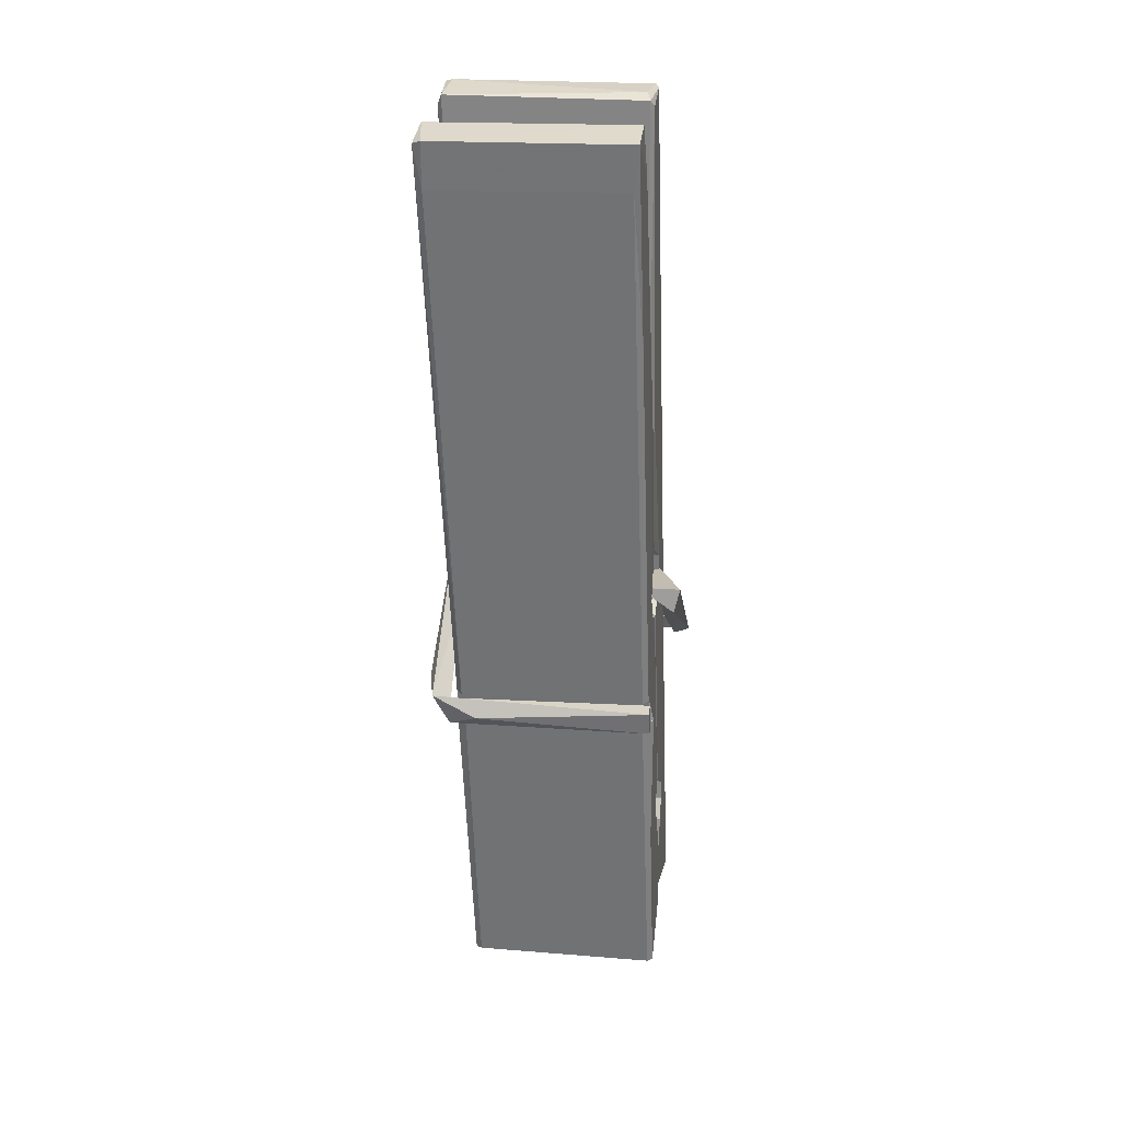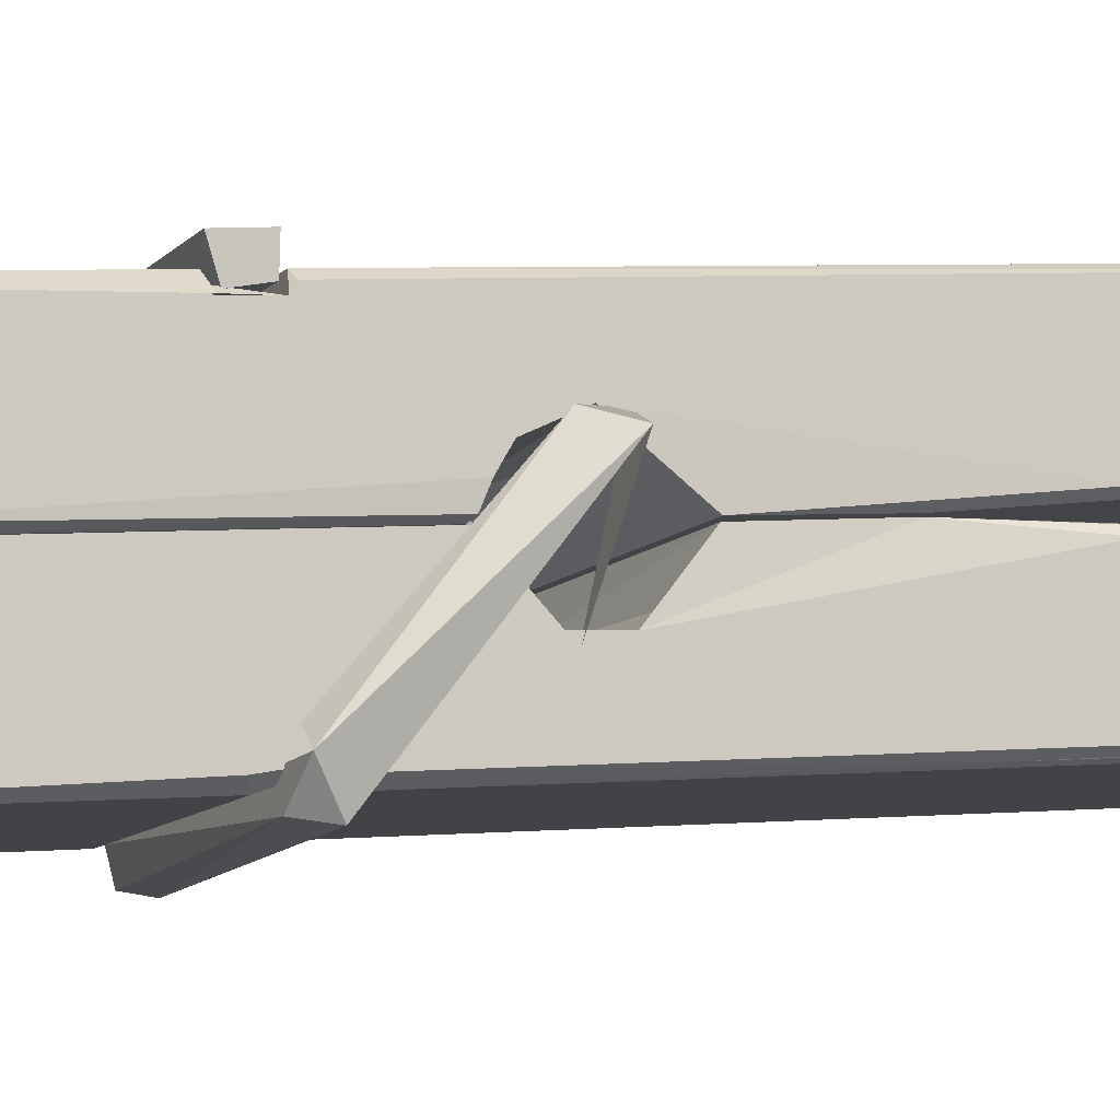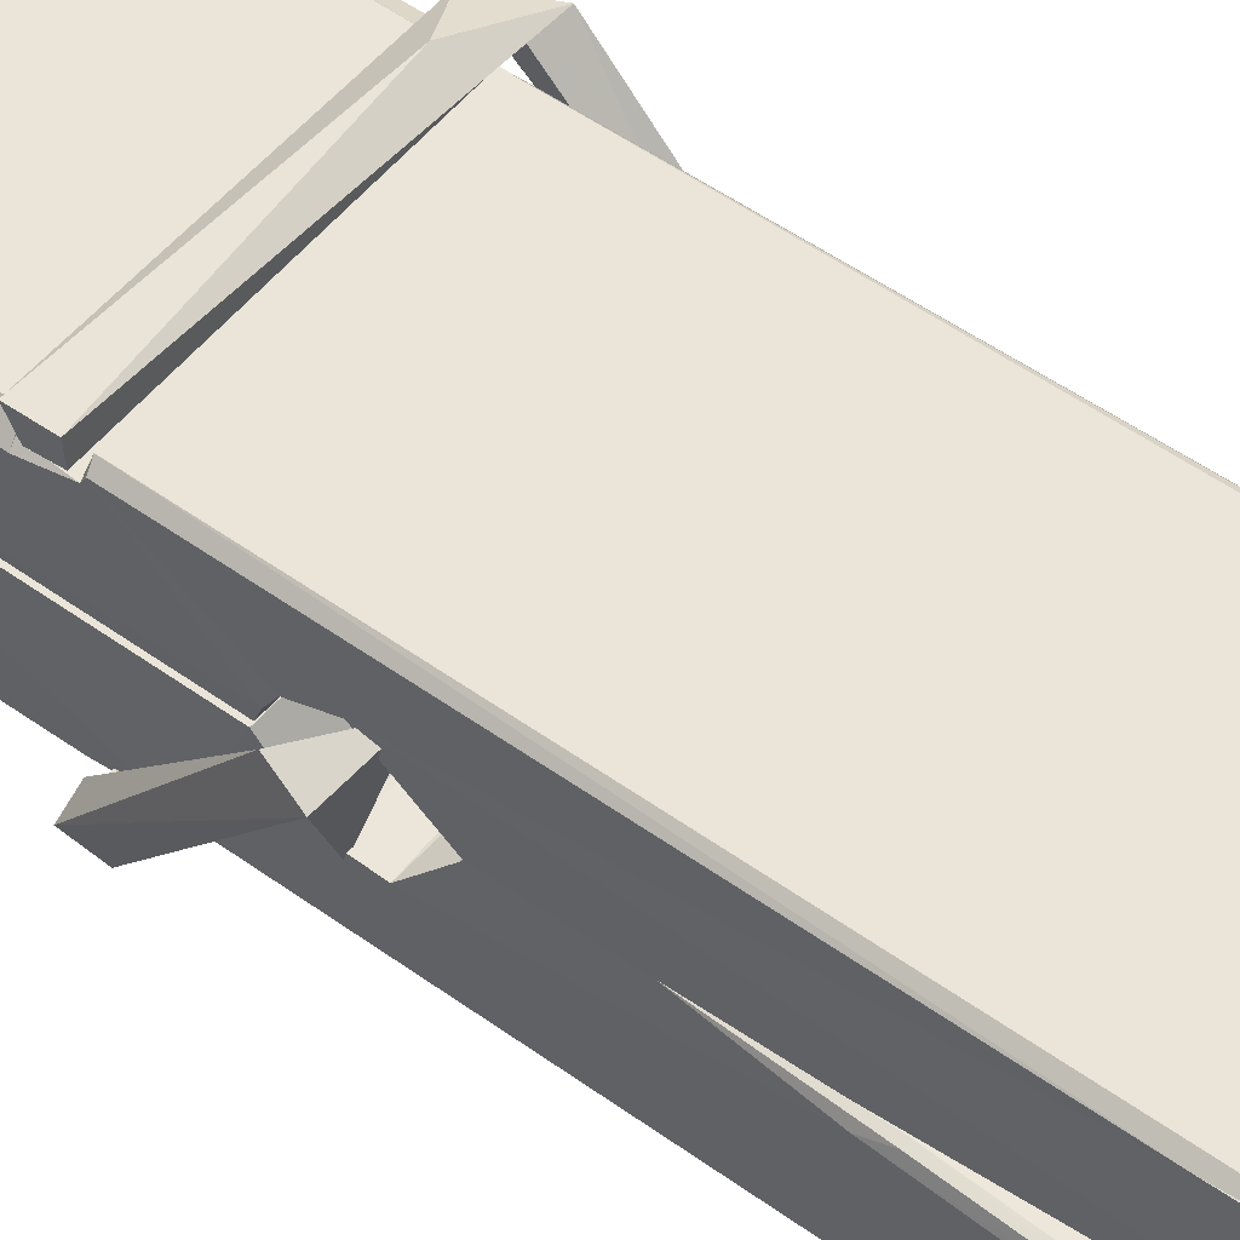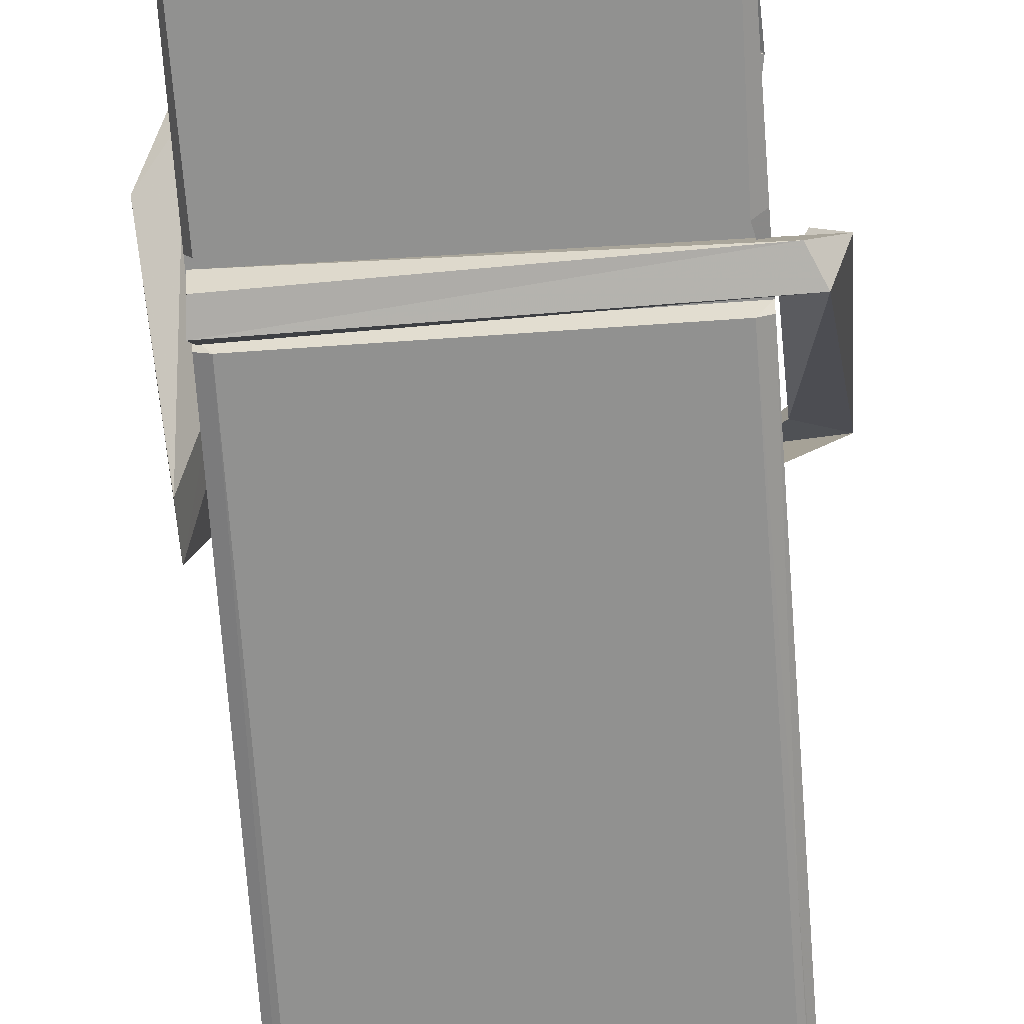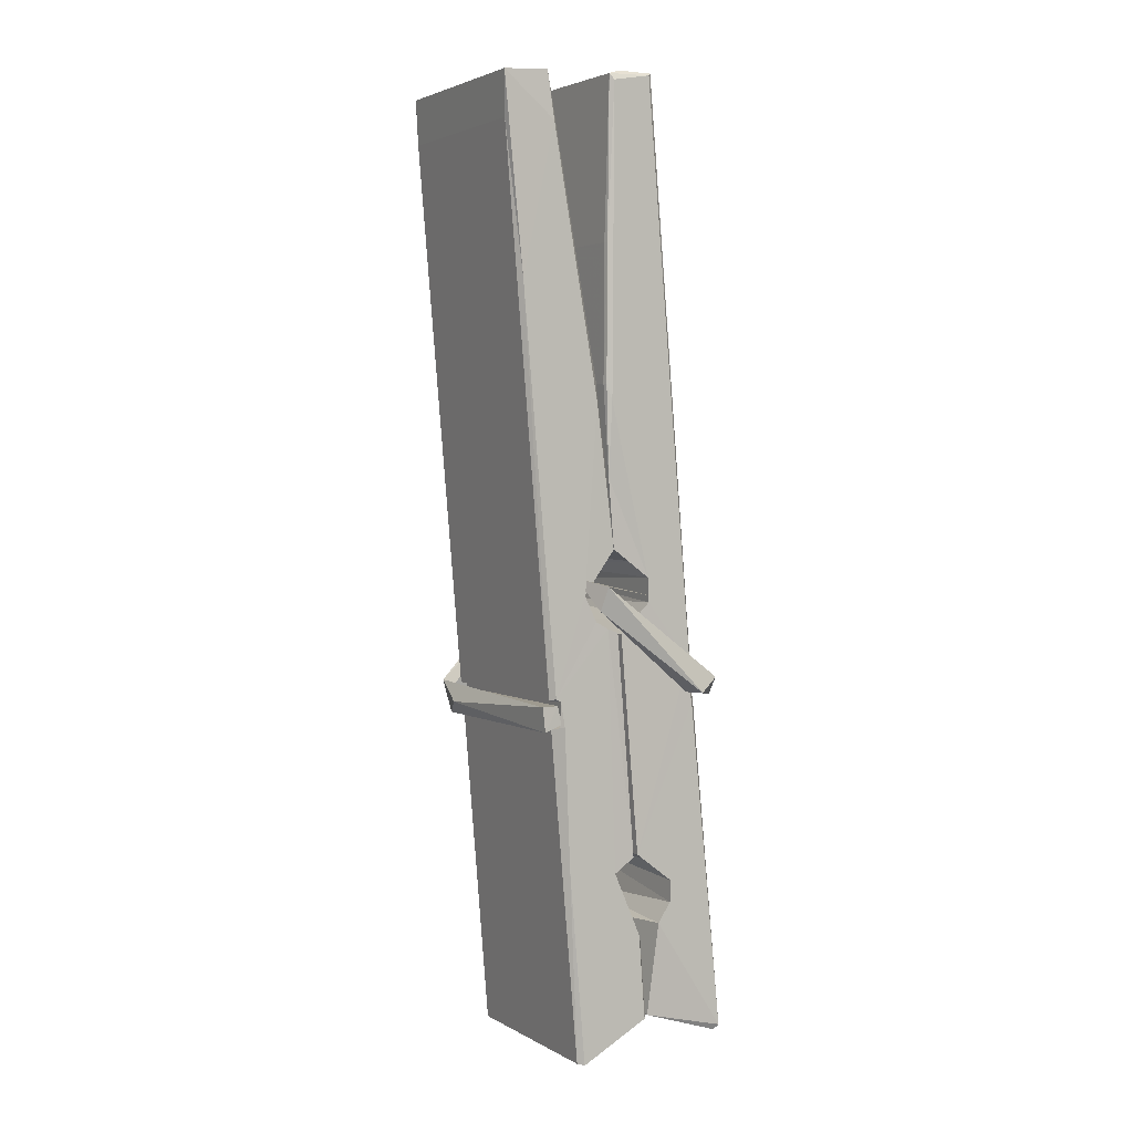
<metadata>
{"format":"obj","ext":"obj","renderer":"f3d","projection":"perspective","resolution":1024,"background":"white","views":[{"elev":29.3,"azim":8.7,"up":"+Y"},{"elev":-8.5,"azim":72.4,"up":"+Z"},{"elev":53.7,"azim":131.2,"up":"+Z"},{"elev":-70.0,"azim":5.6,"up":"+Z"},{"elev":4.8,"azim":60.6,"up":"+Y"}]}
</metadata>
<code>
v 1.648 11.66 -5.711
v 1.812 11.69 -5.77
v 1.65 11.69 -5.771
v 1.654 11.69 -5.772
v 1.637 12.23 -5.727
v 1.638 12.31 -5.714
v 1.636 12.41 -5.697
v 1.641 12.2 -5.733
v 1.794 12.41 -5.696
v 1.635 12.41 -5.654
v 1.635 12.17 -5.734
v 1.628 12.45 -5.691
v 1.808 11.82 -5.761
v 1.641 11.93 -5.692
v 1.639 12.01 -5.738
v 1.645 11.76 -5.758
v 1.645 11.77 -5.745
v 1.644 11.81 -5.748
v 1.81 11.77 -5.743
v 1.804 11.79 -5.736
v 1.65 11.78 -5.738
v 1.803 12.04 -5.719
v 1.799 12.06 -5.723
v 1.638 12.06 -5.726
v 1.638 12.07 -5.745
v 1.801 12.08 -5.746
v 1.646 11.95 -5.686
v 1.788 12.42 -5.698
v 1.791 12.45 -5.692
v 1.795 12.21 -5.734
v 1.804 12.02 -5.729
v 1.803 12.01 -5.749
v 1.804 12.01 -5.74
v 1.803 11.83 -5.764
v 1.81 11.69 -5.773
v 1.807 11.7 -5.773
v 1.81 11.94 -5.697
v 1.648 11.93 -5.688
v 1.789 12.41 -5.655
v 1.791 12.32 -5.716
v 1.639 12.03 -5.718
v 1.647 11.82 -5.763
v 1.655 11.79 -5.735
v 1.81 11.76 -5.766
v 1.643 12.13 -5.741
v 1.797 12.13 -5.742
v 1.638 12.05 -5.719
v 1.628 12.44 -5.655
v 1.635 12.44 -5.652
v 1.793 12.45 -5.653
v 1.797 12.29 -5.667
v 1.806 11.96 -5.691
v 1.806 11.76 -5.769
v 1.813 11.66 -5.713
v 1.809 11.66 -5.708
v 1.654 11.66 -5.707
v 1.647 11.69 -5.769
v 1.799 12.19 -5.732
v 1.809 11.81 -5.744
v 1.644 12 -5.75
v 1.799 12.01 -5.751
v 1.806 11.96 -5.696
v 1.639 12 -5.747
v 1.806 11.93 -5.694
v 1.801 11.93 -5.689
v 1.65 11.75 -5.768
v 1.641 11.95 -5.694
v 1.641 11.93 -5.696
v 1.801 11.96 -5.687
v 1.631 12.45 -5.747
v 1.809 11.69 -5.775
v 1.638 12.2 -5.74
v 1.635 12.32 -5.743
v 1.792 12.45 -5.751
v 1.792 12.45 -5.784
v 1.799 12.19 -5.746
v 1.797 12.21 -5.742
v 1.794 12.32 -5.745
v 1.634 12.19 -5.745
v 1.644 11.82 -5.764
v 1.808 11.83 -5.765
v 1.81 11.77 -5.785
v 1.644 11.8 -5.795
v 1.643 11.95 -5.823
v 1.808 11.82 -5.786
v 1.642 12.04 -5.779
v 1.799 12.06 -5.769
v 1.645 12.06 -5.765
v 1.803 12.05 -5.778
v 1.637 12.07 -5.747
v 1.638 12.02 -5.776
v 1.803 12.02 -5.772
v 1.803 12.03 -5.778
v 1.799 12.08 -5.748
v 1.639 12 -5.751
v 1.633 12.45 -5.787
v 1.793 12.21 -5.741
v 1.809 11.78 -5.796
v 1.799 11.95 -5.824
v 1.796 12.16 -5.808
v 1.786 12.45 -5.788
v 1.786 12.46 -5.759
v 1.79 12.45 -5.748
v 1.79 12.32 -5.744
v 1.638 12.05 -5.776
v 1.809 11.8 -5.797
v 1.645 11.77 -5.79
v 1.647 11.69 -5.773
v 1.639 12.13 -5.742
v 1.798 12.13 -5.743
v 1.798 11.98 -5.822
v 1.627 12.45 -5.784
v 1.633 12.45 -5.782
v 1.79 12.46 -5.786
v 1.804 11.98 -5.817
v 1.805 11.95 -5.819
v 1.812 11.67 -5.843
v 1.653 11.67 -5.834
v 1.64 11.95 -5.814
v 1.628 12.44 -5.75
v 1.809 11.67 -5.84
v 1.645 11.97 -5.821
v 1.639 11.97 -5.817
v 1.804 12.01 -5.752
v 1.639 11.97 -5.813
v 1.65 11.75 -5.769
v 1.647 11.67 -5.842
v 1.804 11.98 -5.814
v 1.799 11.95 -5.816
v 1.641 11.97 -5.819
v 1.805 11.97 -5.813
v 1.813 11.95 -5.83
v 1.641 11.95 -5.821
v 1.828 11.96 -5.815
v 1.641 11.95 -5.834
v 1.64 11.96 -5.835
v 1.808 11.93 -5.68
v 1.807 11.94 -5.695
v 1.807 12.04 -5.736
v 1.622 11.95 -5.681
v 1.801 12.04 -5.786
v 1.791 12.05 -5.717
v 1.645 12.01 -5.763
v 1.637 12.06 -5.719
v 1.625 12.05 -5.774
v 1.625 12.03 -5.782
v 1.616 11.96 -5.704
v 1.636 12.01 -5.744
v 1.66 11.94 -5.672
v 1.636 11.93 -5.682
v 1.634 11.94 -5.695
v 1.807 11.95 -5.692
v 1.637 11.95 -5.684
v 1.808 11.95 -5.678
v 1.826 12.05 -5.727
v 1.821 12.03 -5.722
v 1.816 11.96 -5.807
v 1.819 11.97 -5.833
f 49 29 12
f 8 5 6
f 5 7 6
f 7 40 6
f 40 8 6
f 58 30 29
f 58 29 9
f 12 5 11
f 18 15 42
f 15 63 42
f 20 59 19
f 38 14 1
f 18 43 17
f 18 59 43
f 17 43 21
f 22 23 26
f 41 31 15
f 15 32 60
f 7 5 12
f 50 9 29
f 48 10 49
f 28 12 29
f 28 29 40
f 29 30 40
f 23 24 26
f 22 47 23
f 47 24 23
f 41 22 31
f 18 13 59
f 43 59 20
f 19 17 21
f 21 20 19
f 44 16 19
f 16 17 19
f 54 57 2
f 69 52 51
f 39 51 50
f 28 7 12
f 30 8 40
f 40 7 28
f 25 45 26
f 25 26 24
f 47 22 41
f 31 33 15
f 33 32 15
f 34 13 42
f 42 13 18
f 43 20 21
f 36 35 3
f 36 3 4
f 57 3 2
f 3 35 2
f 10 39 50
f 10 50 49
f 25 11 45
f 11 5 8
f 11 8 45
f 45 8 30
f 26 45 46
f 45 30 46
f 58 22 26
f 26 46 58
f 46 30 58
f 51 39 69
f 39 10 69
f 25 24 11
f 47 67 48
f 67 27 48
f 48 27 10
f 51 9 50
f 22 9 51
f 52 22 51
f 64 37 55
f 55 56 54
f 54 56 1
f 4 3 66
f 36 4 66
f 36 66 53
f 35 36 53
f 35 53 2
f 56 55 38
f 66 3 57
f 1 18 17
f 14 18 1
f 15 18 14
f 47 11 24
f 11 47 48
f 12 11 48
f 49 12 48
f 29 49 50
f 9 22 58
f 31 22 52
f 31 52 33
f 64 19 59
f 19 64 44
f 2 44 64
f 2 64 54
f 57 54 1
f 32 61 60
f 33 13 32
f 62 33 52
f 47 41 15
f 15 60 63
f 60 61 42
f 34 42 61
f 32 13 34
f 32 34 61
f 33 59 13
f 64 59 33
f 38 55 65
f 55 37 65
f 14 68 15
f 60 42 63
f 66 16 44
f 66 44 53
f 2 53 44
f 55 54 64
f 38 1 56
f 17 57 1
f 57 17 16
f 66 57 16
f 15 68 67
f 62 37 64
f 68 37 62
f 68 62 67
f 64 33 62
f 52 69 62
f 67 62 69
f 67 69 27
f 47 15 67
f 69 10 27
f 37 38 65
f 38 37 68
f 68 14 38
f 82 117 71
f 75 76 74
f 76 77 78
f 76 78 74
f 78 103 74
f 73 72 79
f 73 79 120
f 83 85 106
f 83 80 85
f 83 106 98
f 83 98 107
f 106 116 98
f 105 86 91
f 87 94 89
f 112 123 122
f 123 90 105
f 90 88 105
f 70 73 120
f 103 78 104
f 78 77 97
f 78 97 104
f 88 94 87
f 89 86 105
f 105 87 89
f 93 86 89
f 117 116 99
f 115 100 111
f 96 111 101
f 111 100 101
f 100 114 101
f 72 73 104
f 73 70 103
f 73 103 104
f 104 97 72
f 90 109 94
f 94 88 90
f 105 88 87
f 92 91 93
f 91 86 93
f 95 91 92
f 92 124 95
f 95 81 80
f 80 81 85
f 98 82 107
f 107 82 126
f 108 71 118
f 127 121 117
f 114 112 96
f 114 96 101
f 102 103 70
f 72 97 110
f 72 110 109
f 110 94 109
f 97 77 110
f 89 94 110
f 89 110 76
f 110 77 76
f 122 111 96
f 96 112 122
f 79 72 109
f 109 90 79
f 127 84 119
f 113 112 114
f 114 102 113
f 75 102 114
f 75 114 100
f 75 100 115
f 121 127 118
f 126 71 108
f 84 127 117
f 99 84 117
f 127 83 107
f 127 119 83
f 95 123 91
f 91 123 105
f 90 123 112
f 90 112 79
f 112 120 79
f 112 70 120
f 70 112 113
f 70 113 102
f 102 75 103
f 103 75 74
f 76 75 89
f 75 115 89
f 115 93 89
f 81 128 116
f 106 85 81
f 106 81 116
f 98 116 117
f 98 117 82
f 121 71 117
f 71 121 118
f 127 108 118
f 92 93 124
f 93 115 124
f 123 95 125
f 81 95 124
f 128 81 124
f 124 115 128
f 128 115 111
f 111 122 125
f 111 125 128
f 122 123 125
f 80 83 119
f 71 126 82
f 127 107 108
f 107 126 108
f 119 129 128
f 128 125 119
f 80 125 95
f 125 80 119
f 99 116 128
f 99 128 129
f 99 129 119
f 119 84 99
f 131 158 130
f 132 136 158
f 132 134 133
f 130 136 133
f 132 133 135
f 136 132 135
f 130 158 136
f 149 137 154
f 154 152 153
f 155 134 158
f 158 131 139
f 151 148 153
f 147 146 151
f 155 142 156
f 156 142 139
f 155 139 142
f 142 155 141
f 141 155 142
f 145 144 143
f 145 143 144
f 148 145 144
f 144 145 148
f 146 145 148
f 147 145 146
f 146 148 151
f 147 140 145
f 156 139 131
f 134 155 156
f 155 158 139
f 145 140 148
f 147 150 140
f 150 147 151
f 150 149 140
f 140 153 148
f 153 140 154
f 154 140 149
f 151 138 150
f 153 152 151
f 138 152 137
f 137 152 154
f 150 137 149
f 137 150 138
f 138 151 152
f 157 134 156
f 157 156 131
f 157 131 134
f 132 158 134
f 134 131 133
f 131 130 133
f 133 136 135
f 49 29 12
f 8 5 6
f 5 7 6
f 7 40 6
f 40 8 6
f 58 30 29
f 58 29 9
f 12 5 11
f 18 15 42
f 15 63 42
f 20 59 19
f 38 14 1
f 18 43 17
f 18 59 43
f 17 43 21
f 22 23 26
f 41 31 15
f 15 32 60
f 7 5 12
f 50 9 29
f 48 10 49
f 28 12 29
f 28 29 40
f 29 30 40
f 23 24 26
f 22 47 23
f 47 24 23
f 41 22 31
f 18 13 59
f 43 59 20
f 19 17 21
f 21 20 19
f 44 16 19
f 16 17 19
f 54 57 2
f 69 52 51
f 39 51 50
f 28 7 12
f 30 8 40
f 40 7 28
f 25 45 26
f 25 26 24
f 47 22 41
f 31 33 15
f 33 32 15
f 34 13 42
f 42 13 18
f 43 20 21
f 36 35 3
f 36 3 4
f 57 3 2
f 3 35 2
f 10 39 50
f 10 50 49
f 25 11 45
f 11 5 8
f 11 8 45
f 45 8 30
f 26 45 46
f 45 30 46
f 58 22 26
f 26 46 58
f 46 30 58
f 51 39 69
f 39 10 69
f 25 24 11
f 47 67 48
f 67 27 48
f 48 27 10
f 51 9 50
f 22 9 51
f 52 22 51
f 64 37 55
f 55 56 54
f 54 56 1
f 4 3 66
f 36 4 66
f 36 66 53
f 35 36 53
f 35 53 2
f 56 55 38
f 66 3 57
f 1 18 17
f 14 18 1
f 15 18 14
f 47 11 24
f 11 47 48
f 12 11 48
f 49 12 48
f 29 49 50
f 9 22 58
f 31 22 52
f 31 52 33
f 64 19 59
f 19 64 44
f 2 44 64
f 2 64 54
f 57 54 1
f 32 61 60
f 33 13 32
f 62 33 52
f 47 41 15
f 15 60 63
f 60 61 42
f 34 42 61
f 32 13 34
f 32 34 61
f 33 59 13
f 64 59 33
f 38 55 65
f 55 37 65
f 14 68 15
f 60 42 63
f 66 16 44
f 66 44 53
f 2 53 44
f 55 54 64
f 38 1 56
f 17 57 1
f 57 17 16
f 66 57 16
f 15 68 67
f 62 37 64
f 68 37 62
f 68 62 67
f 64 33 62
f 52 69 62
f 67 62 69
f 67 69 27
f 47 15 67
f 69 10 27
f 37 38 65
f 38 37 68
f 68 14 38
f 82 117 71
f 75 76 74
f 76 77 78
f 76 78 74
f 78 103 74
f 73 72 79
f 73 79 120
f 83 85 106
f 83 80 85
f 83 106 98
f 83 98 107
f 106 116 98
f 105 86 91
f 87 94 89
f 112 123 122
f 123 90 105
f 90 88 105
f 70 73 120
f 103 78 104
f 78 77 97
f 78 97 104
f 88 94 87
f 89 86 105
f 105 87 89
f 93 86 89
f 117 116 99
f 115 100 111
f 96 111 101
f 111 100 101
f 100 114 101
f 72 73 104
f 73 70 103
f 73 103 104
f 104 97 72
f 90 109 94
f 94 88 90
f 105 88 87
f 92 91 93
f 91 86 93
f 95 91 92
f 92 124 95
f 95 81 80
f 80 81 85
f 98 82 107
f 107 82 126
f 108 71 118
f 127 121 117
f 114 112 96
f 114 96 101
f 102 103 70
f 72 97 110
f 72 110 109
f 110 94 109
f 97 77 110
f 89 94 110
f 89 110 76
f 110 77 76
f 122 111 96
f 96 112 122
f 79 72 109
f 109 90 79
f 127 84 119
f 113 112 114
f 114 102 113
f 75 102 114
f 75 114 100
f 75 100 115
f 121 127 118
f 126 71 108
f 84 127 117
f 99 84 117
f 127 83 107
f 127 119 83
f 95 123 91
f 91 123 105
f 90 123 112
f 90 112 79
f 112 120 79
f 112 70 120
f 70 112 113
f 70 113 102
f 102 75 103
f 103 75 74
f 76 75 89
f 75 115 89
f 115 93 89
f 81 128 116
f 106 85 81
f 106 81 116
f 98 116 117
f 98 117 82
f 121 71 117
f 71 121 118
f 127 108 118
f 92 93 124
f 93 115 124
f 123 95 125
f 81 95 124
f 128 81 124
f 124 115 128
f 128 115 111
f 111 122 125
f 111 125 128
f 122 123 125
f 80 83 119
f 71 126 82
f 127 107 108
f 107 126 108
f 119 129 128
f 128 125 119
f 80 125 95
f 125 80 119
f 99 116 128
f 99 128 129
f 99 129 119
f 119 84 99
f 131 158 130
f 132 136 158
f 132 134 133
f 130 136 133
f 132 133 135
f 136 132 135
f 130 158 136
f 149 137 154
f 154 152 153
f 155 134 158
f 158 131 139
f 151 148 153
f 147 146 151
f 155 142 156
f 156 142 139
f 155 139 142
f 142 155 141
f 141 155 142
f 145 144 143
f 145 143 144
f 148 145 144
f 144 145 148
f 146 145 148
f 147 145 146
f 146 148 151
f 147 140 145
f 156 139 131
f 134 155 156
f 155 158 139
f 145 140 148
f 147 150 140
f 150 147 151
f 150 149 140
f 140 153 148
f 153 140 154
f 154 140 149
f 151 138 150
f 153 152 151
f 138 152 137
f 137 152 154
f 150 137 149
f 137 150 138
f 138 151 152
f 157 134 156
f 157 156 131
f 157 131 134
f 132 158 134
f 134 131 133
f 131 130 133
f 133 136 135

</code>
